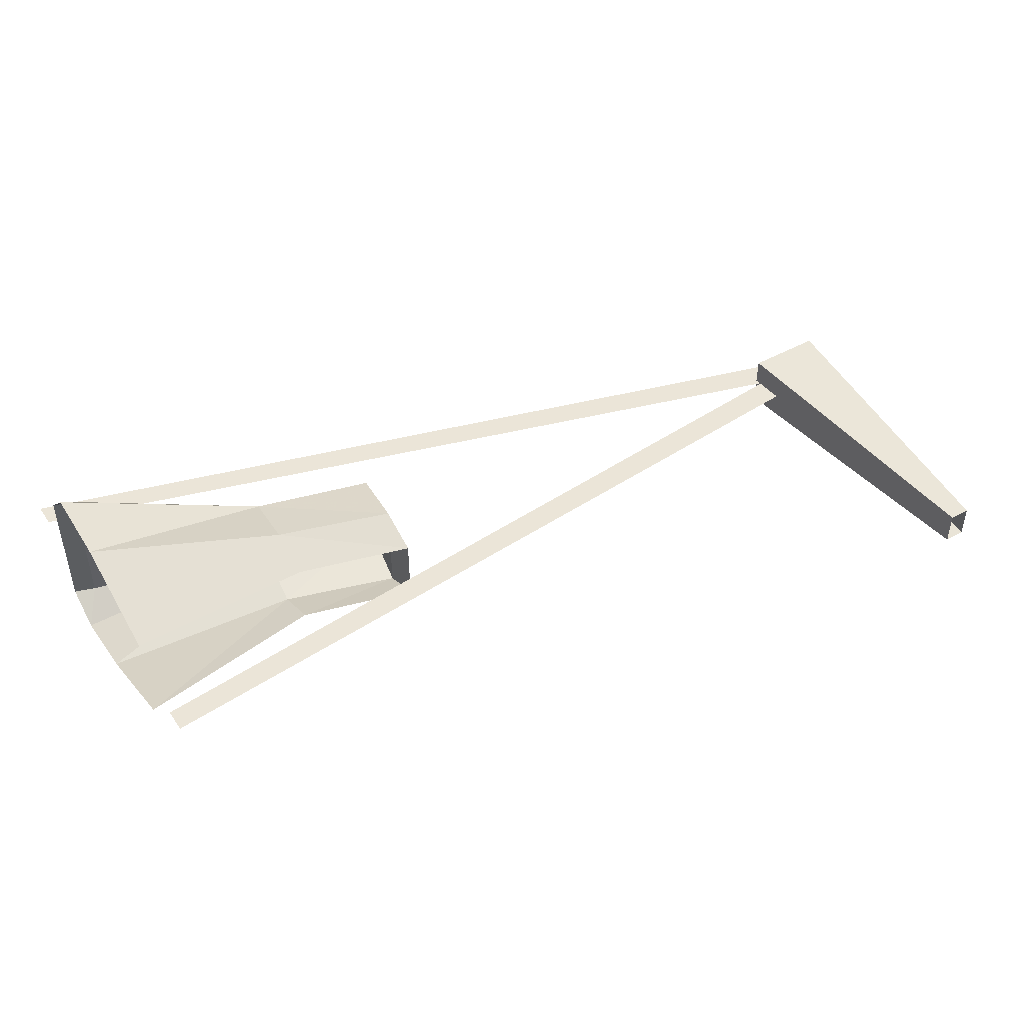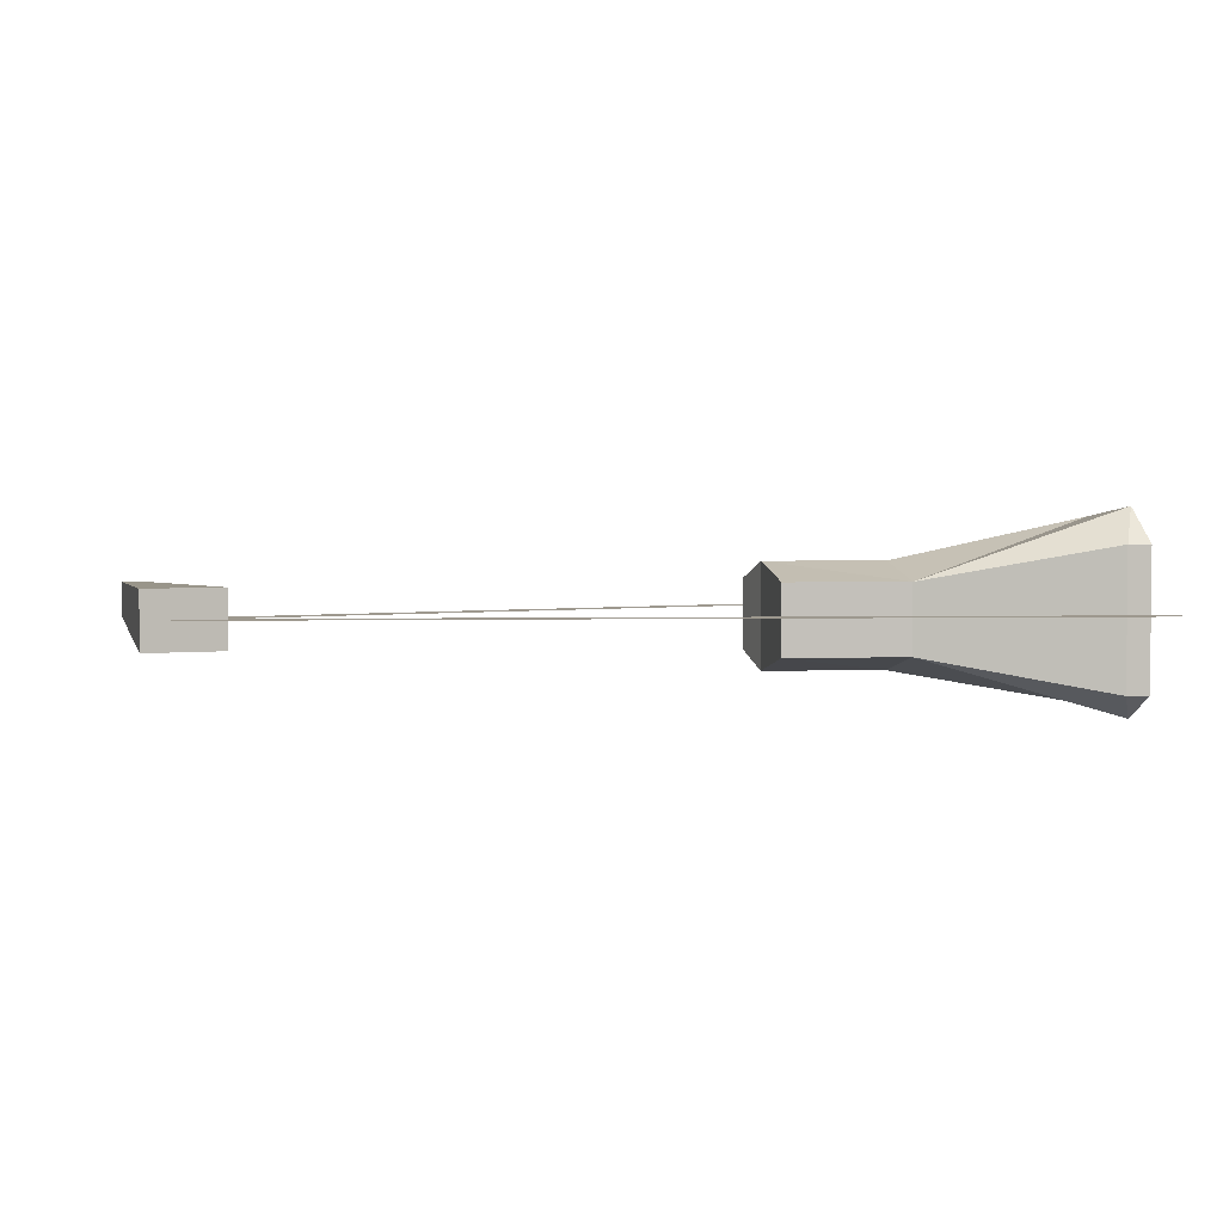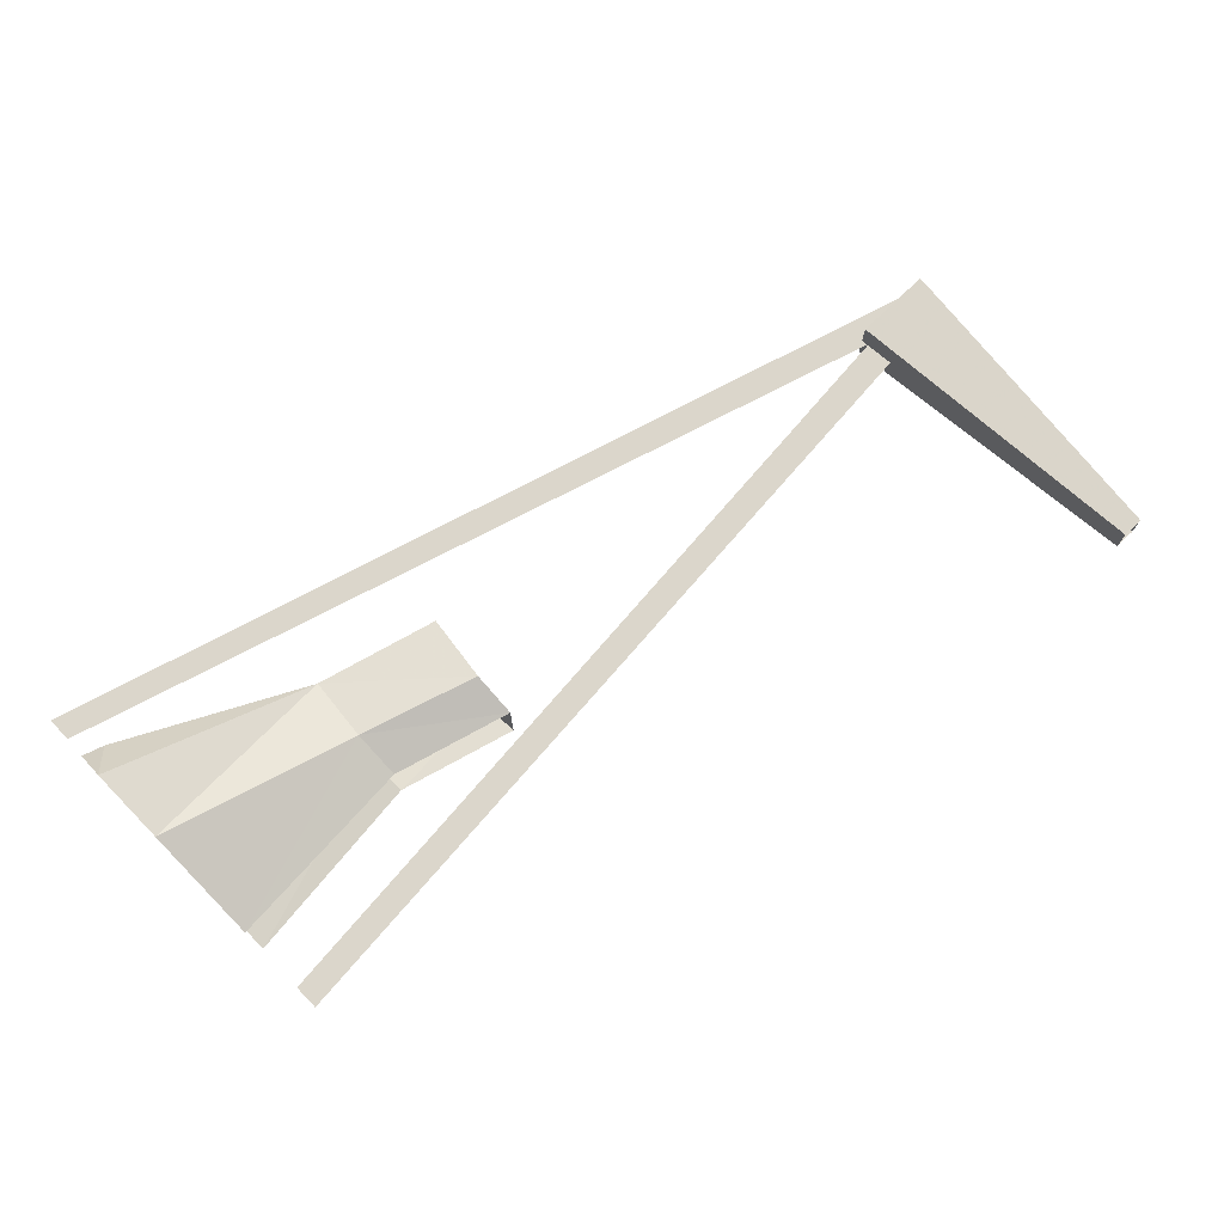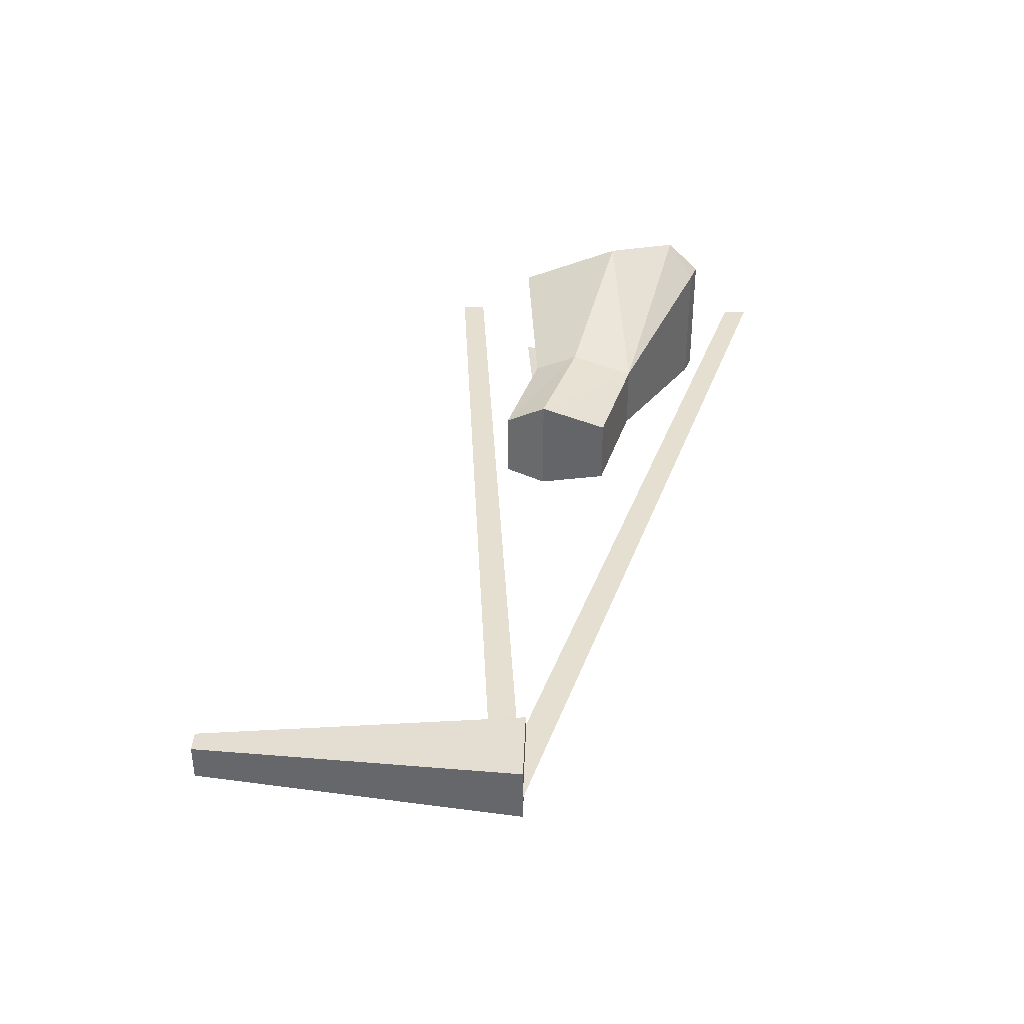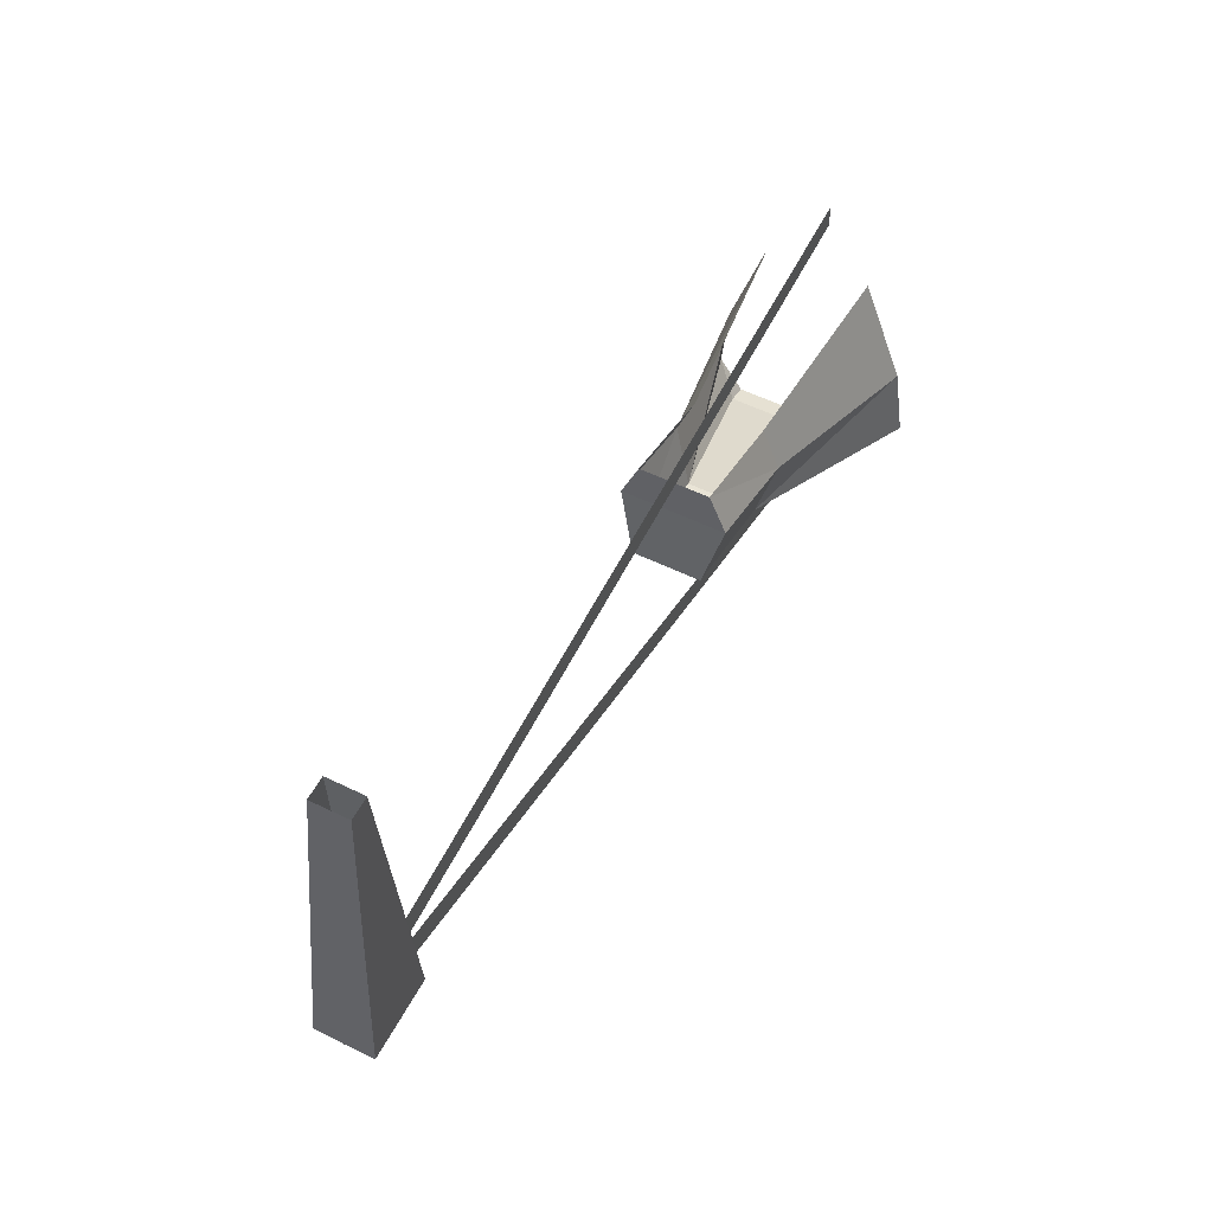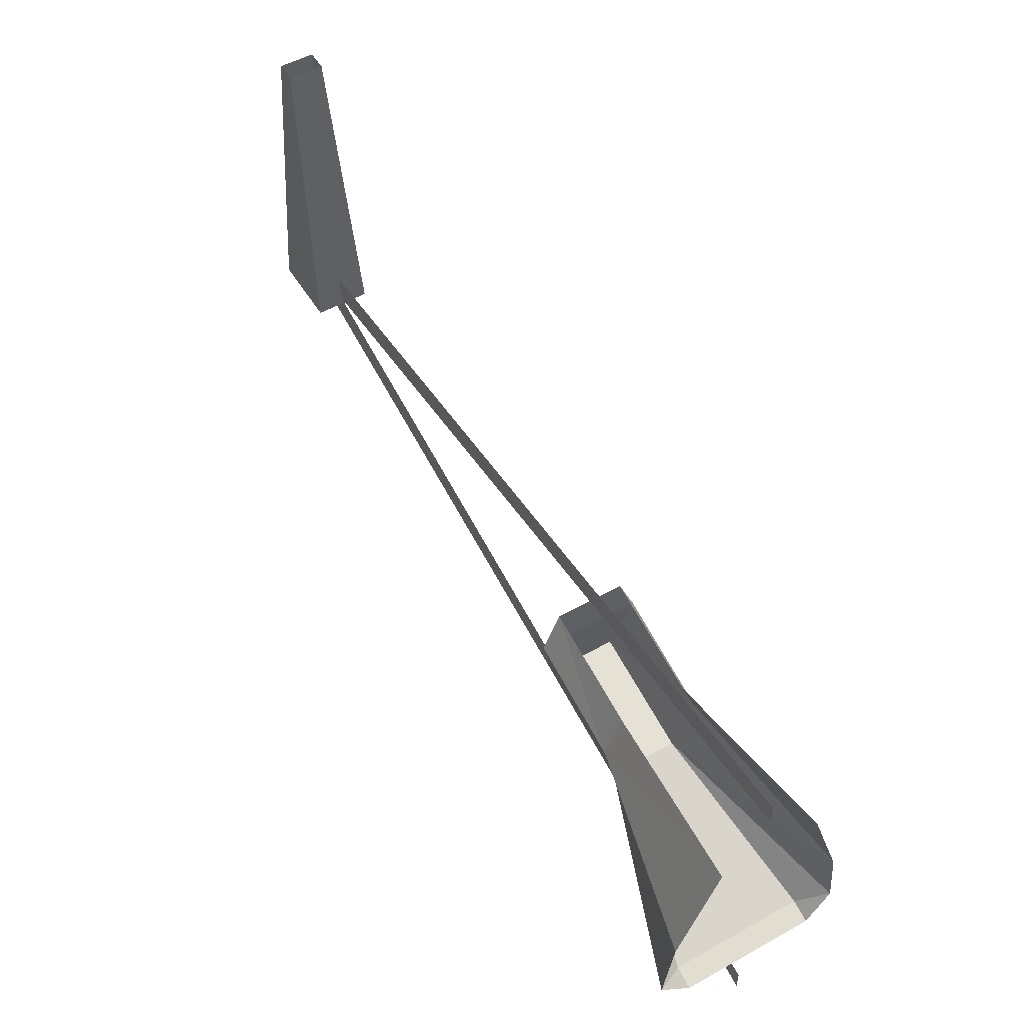
<metadata>
{"format":"obj","ext":"obj","renderer":"f3d","projection":"perspective","resolution":1024,"background":"white","views":[{"elev":45.8,"azim":147.7,"up":"+Z"},{"elev":3.2,"azim":-20.2,"up":"+Z"},{"elev":73.6,"azim":135.9,"up":"+Z"},{"elev":36.8,"azim":-87.7,"up":"+Z"},{"elev":54.6,"azim":-62.6,"up":"+Y"},{"elev":52.8,"azim":59.2,"up":"+Y"}]}
</metadata>
<code>
v -0.8359 -0.625 0
v -0.8281 -0.6875 0
v 1 -0.5 0
v 1 -0.4766 0
v 1 -0.4609 0
v 1 -0.5156 0
v -0.9297 0 -0.03125
v -0.8828 0 -0.03125
v -0.8203 -0.7031 -0.0625
v -0.9922 -0.7031 -0.0625
v -0.9297 0 0.04688
v -0.9922 -0.7031 0.0625
v -0.8828 0 0.04688
v -0.8203 -0.7031 0.0625
v 0.3125 -0.7109 0.1016
v 0.3125 -0.6172 0.0625
v 0.3125 -0.6172 -0.09375
v 0.3125 -0.7109 -0.1328
v 0.2891 -0.8672 -0.09375
v 0.2891 -0.8672 0.0625
v 0.5547 -0.9375 0.0625
v 0.5703 -0.7891 0.1016
v 0.5703 -0.6875 0.0625
v 1 -0.6484 0.1016
v 1 -0.8906 0.1953
v 1 -1.055 0.2188
v 0.9531 -1.117 0.1406
v 1 -1.133 0.1406
v 1 -1.133 -0.1719
v 0.9531 -1.117 -0.1719
v 1 -1.055 -0.2266
v 0.5547 -0.9375 -0.09375
v 1 -0.8906 -0.2109
v 0.5703 -0.7891 -0.1328
v 1 -0.6484 -0.1328
v 0.5703 -0.6875 -0.09375
v 1 -1.227 0
v -1 -0.7031 0
v 1 -1.266 0
v 1 -1.281 0
v 1 -1.25 0
f 1 2 3
f 1 3 4
f 1 4 5
f 1 5 6
f 1 6 2
f 2 6 3
f 37 2 38
f 37 38 39
f 39 38 40
f 40 38 2
f 40 2 41
f 41 2 37
f 7 8 9
f 7 9 10
f 7 10 11
f 11 10 12
f 11 12 13
f 13 12 14
f 13 14 8
f 8 14 9
f 9 14 12
f 9 12 10
f 15 16 17
f 15 17 18
f 15 18 19
f 15 19 20
f 15 20 21
f 15 21 22
f 15 22 16
f 16 22 23
f 36 34 18
f 36 18 17
f 34 32 19
f 34 19 18
f 32 21 20
f 32 20 19
f 23 22 24
f 24 22 25
f 25 22 21
f 25 21 26
f 26 21 27
f 26 27 28
f 28 27 29
f 29 27 30
f 29 30 31
f 31 30 32
f 31 32 33
f 33 32 34
f 33 34 35
f 35 34 36
f 30 27 21
f 30 21 32

</code>
